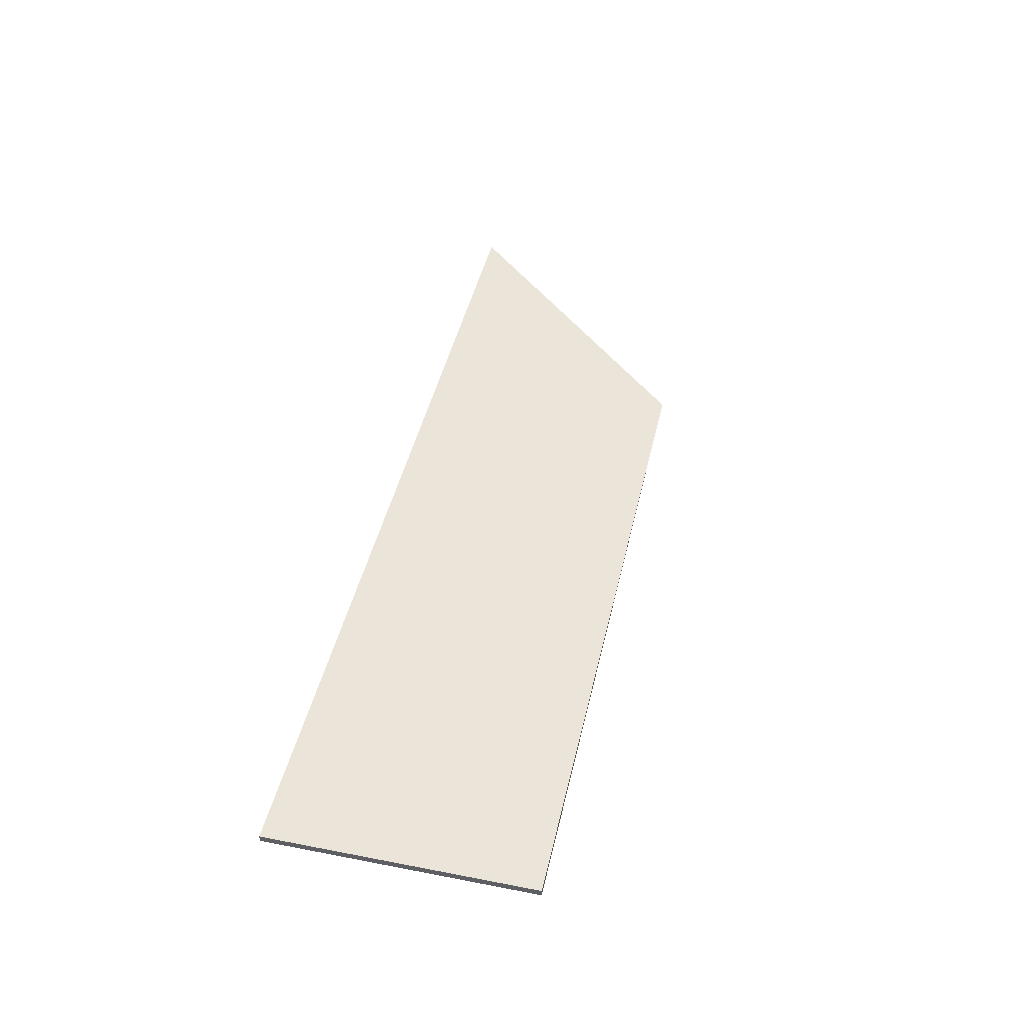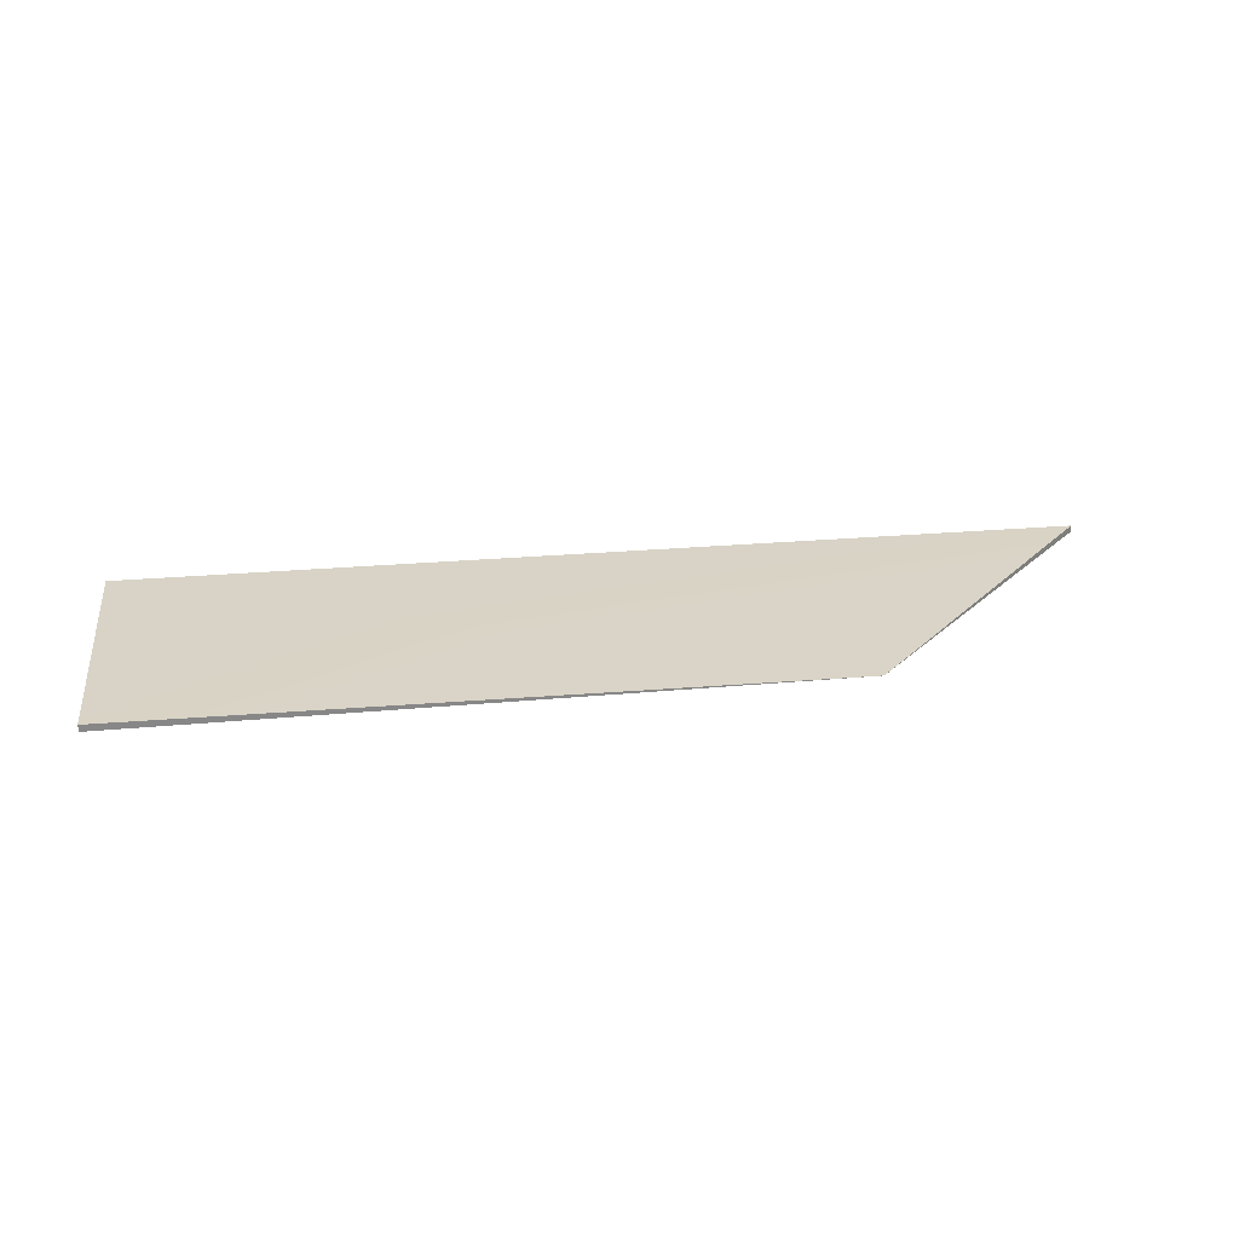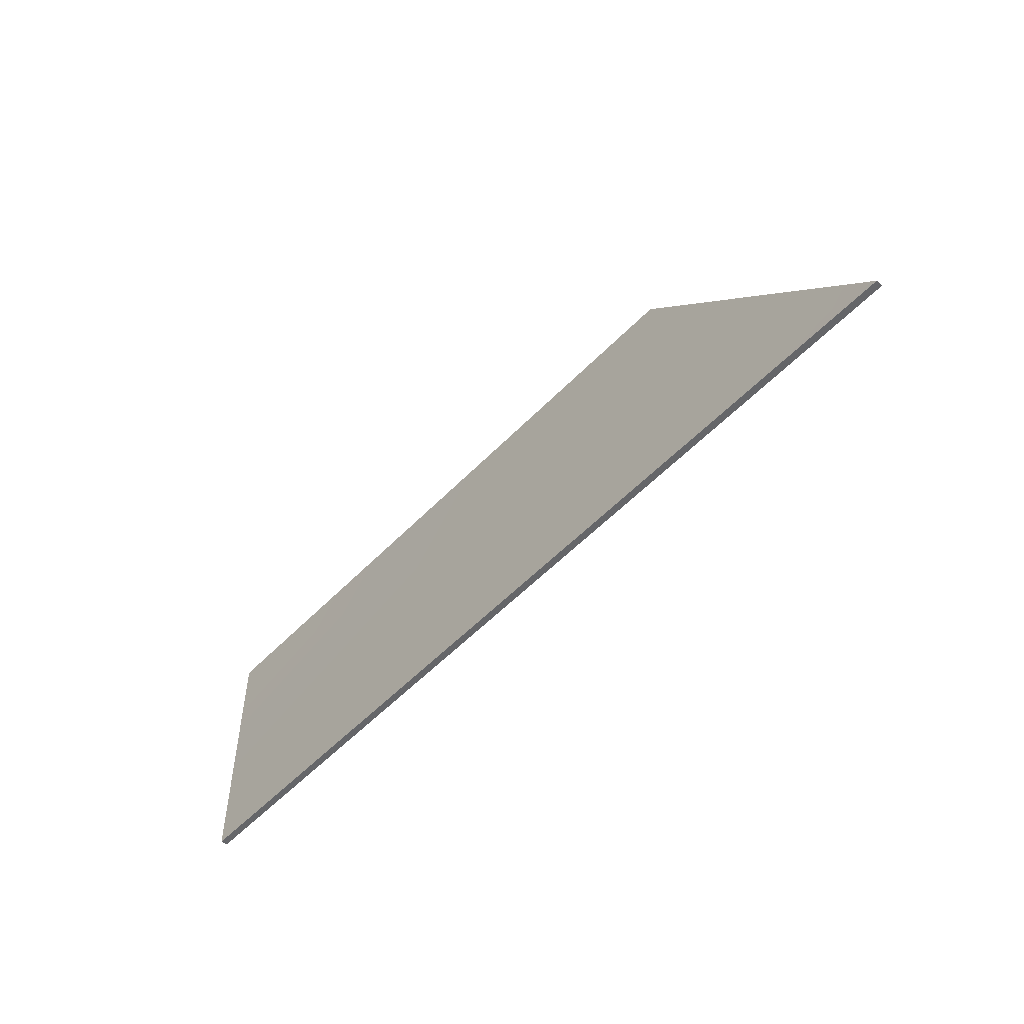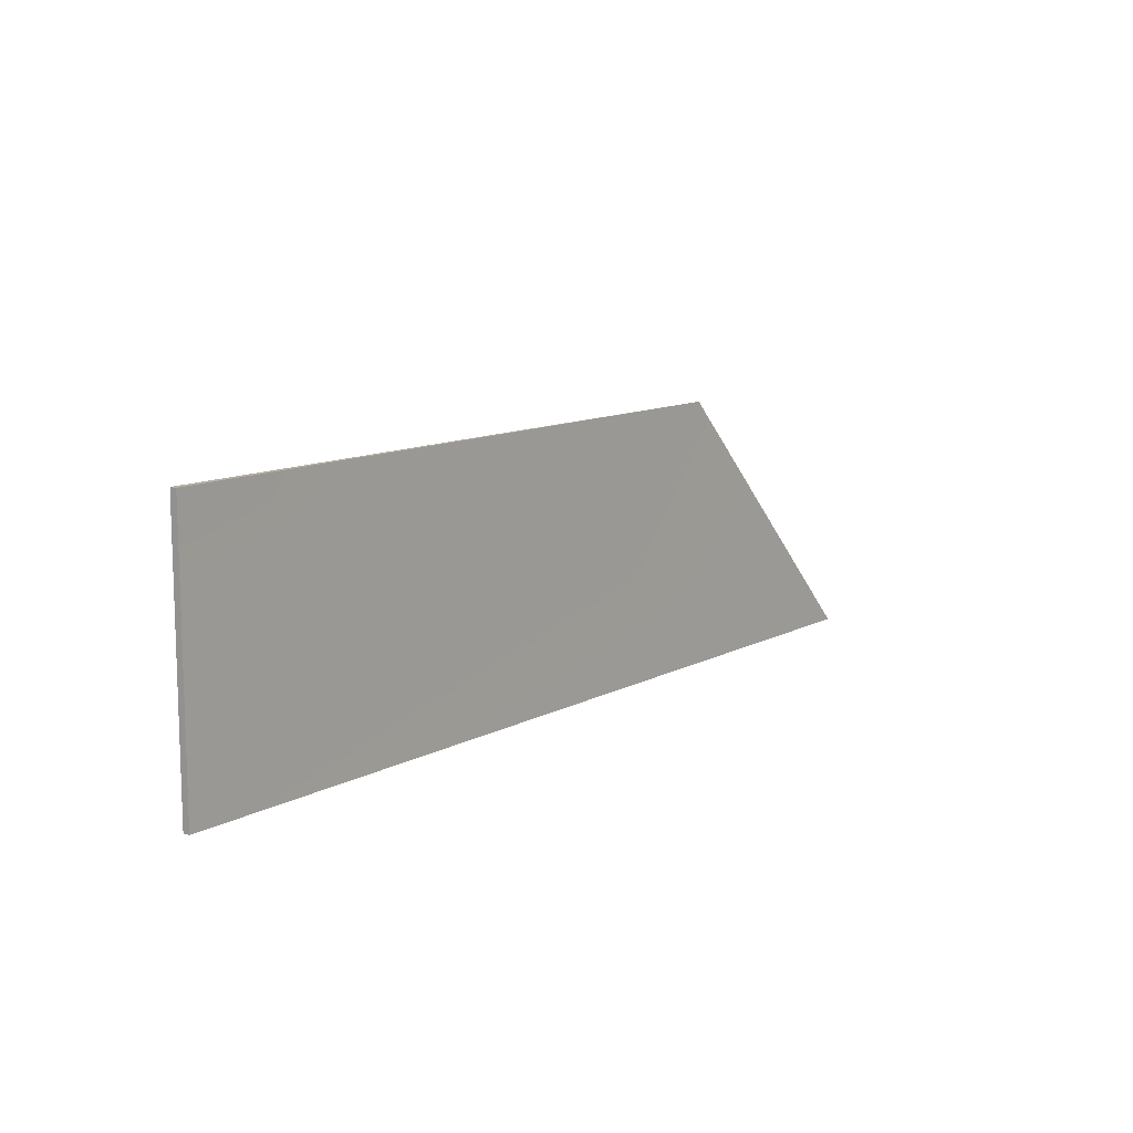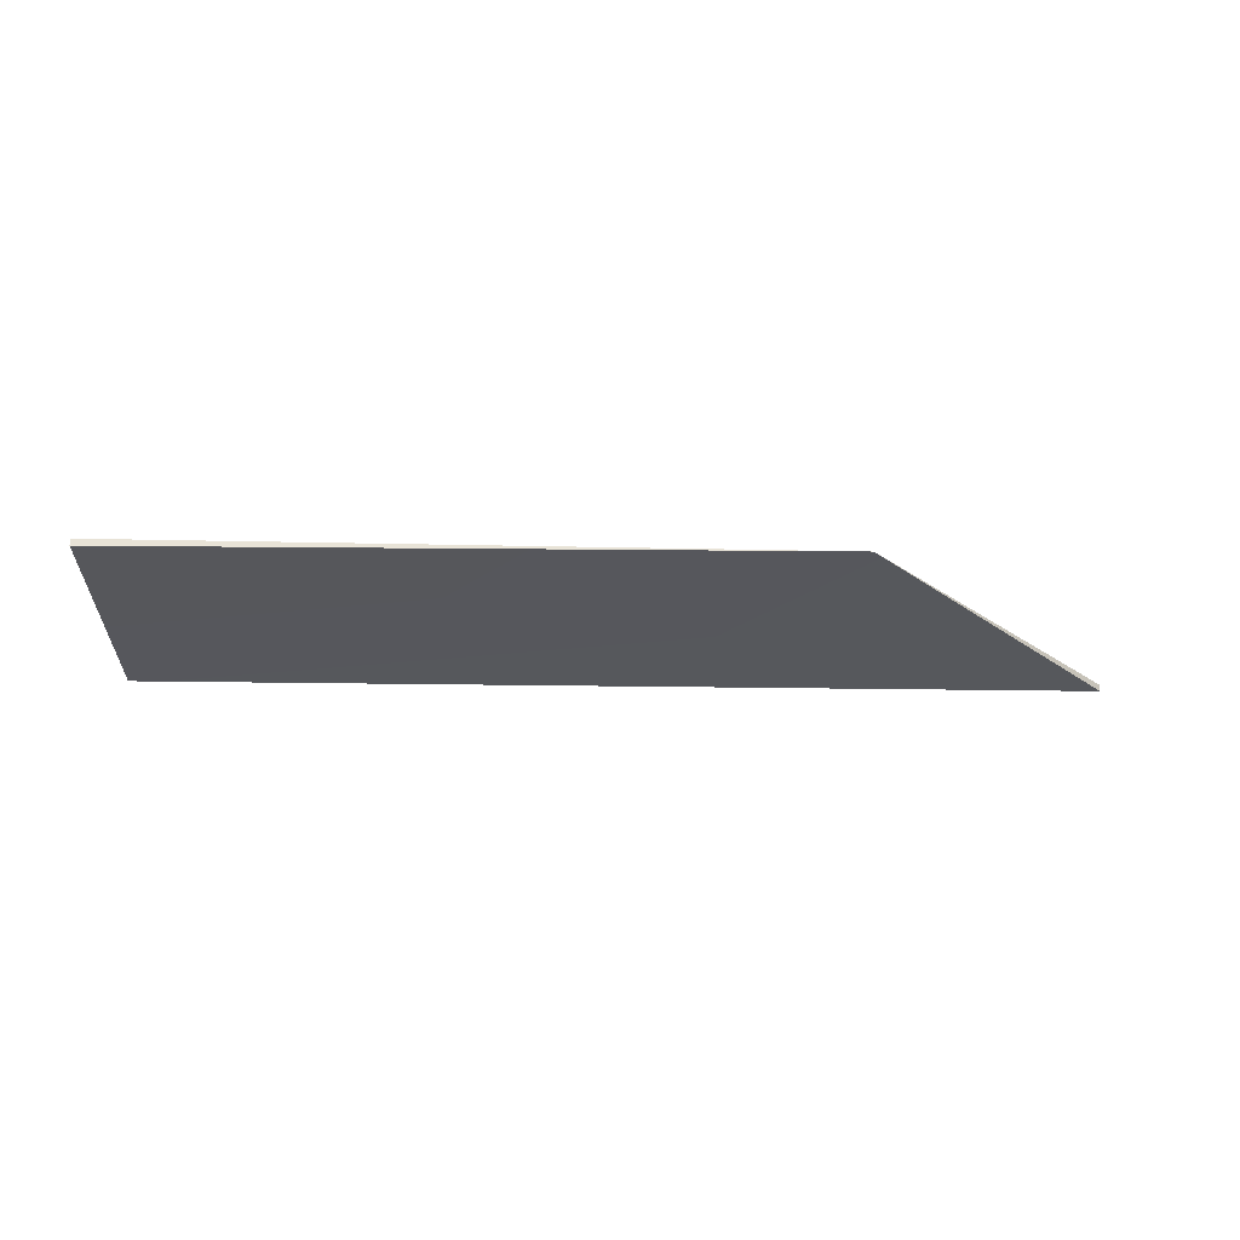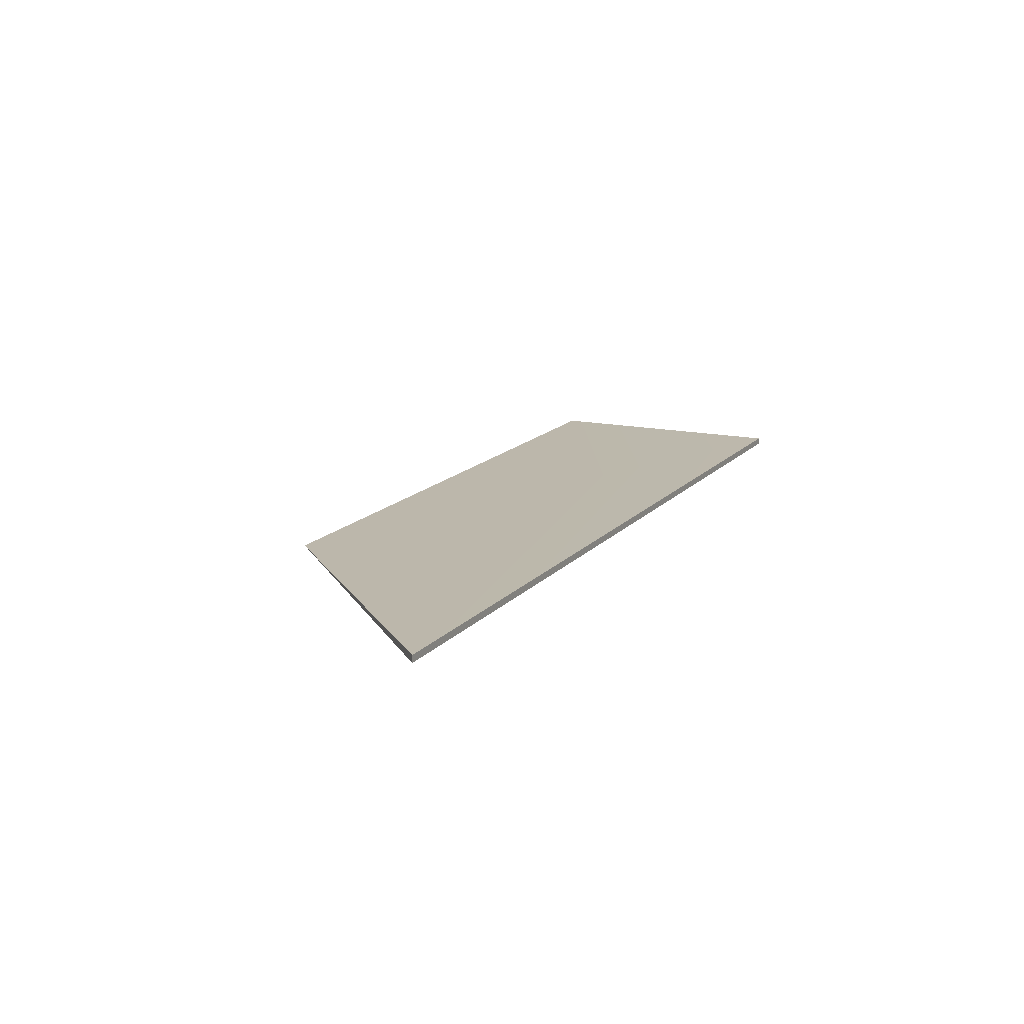
<metadata>
{"format":"obj","ext":"obj","renderer":"f3d","projection":"perspective","resolution":1024,"background":"white","views":[{"elev":44.7,"azim":-77.3,"up":"+Y"},{"elev":27.8,"azim":-7.5,"up":"+Y"},{"elev":-51.9,"azim":48.4,"up":"+Z"},{"elev":11.3,"azim":-52.1,"up":"+Z"},{"elev":-27.2,"azim":-1.4,"up":"+Y"},{"elev":14.7,"azim":115.6,"up":"+Y"}]}
</metadata>
<code>
o CubeAbove
g CubeAbove
v 0.05025 -0.0503 0.002498
v -0.1467 -0.0513 0.002498
v -0.1467 -0.0493 0.002498
v -0.1467 -0.0493 0.002498
v -0.1467 -0.0513 0.002498
v -0.1467 -0.0513 -0.07428
v -0.1467 -0.0493 -0.07428
v -0.1467 -0.0493 -0.07428
v -0.1467 -0.0513 -0.07428
v 0.124 -0.0513 -0.07428
v 0.124 -0.0493 -0.07428
v 0.124 -0.0493 -0.07428
v 0.124 -0.0513 -0.07428
v 0.05025 -0.0503 0.002498
v 0.124 -0.0493 -0.07428
v 0.05025 -0.0503 0.002498
v -0.1467 -0.0493 0.002498
v -0.1467 -0.0493 -0.07428
v 0.05025 -0.0503 0.002498
v 0.124 -0.0513 -0.07428
v -0.1467 -0.0513 -0.07428
v -0.1467 -0.0513 0.002498
g CubeAbove_0
f 7 6 5 4
f 11 10 9 8
f 18 17 16 15
f 22 21 20 19
g CubeAbove_1
f 3 2 1
f 14 13 12

</code>
